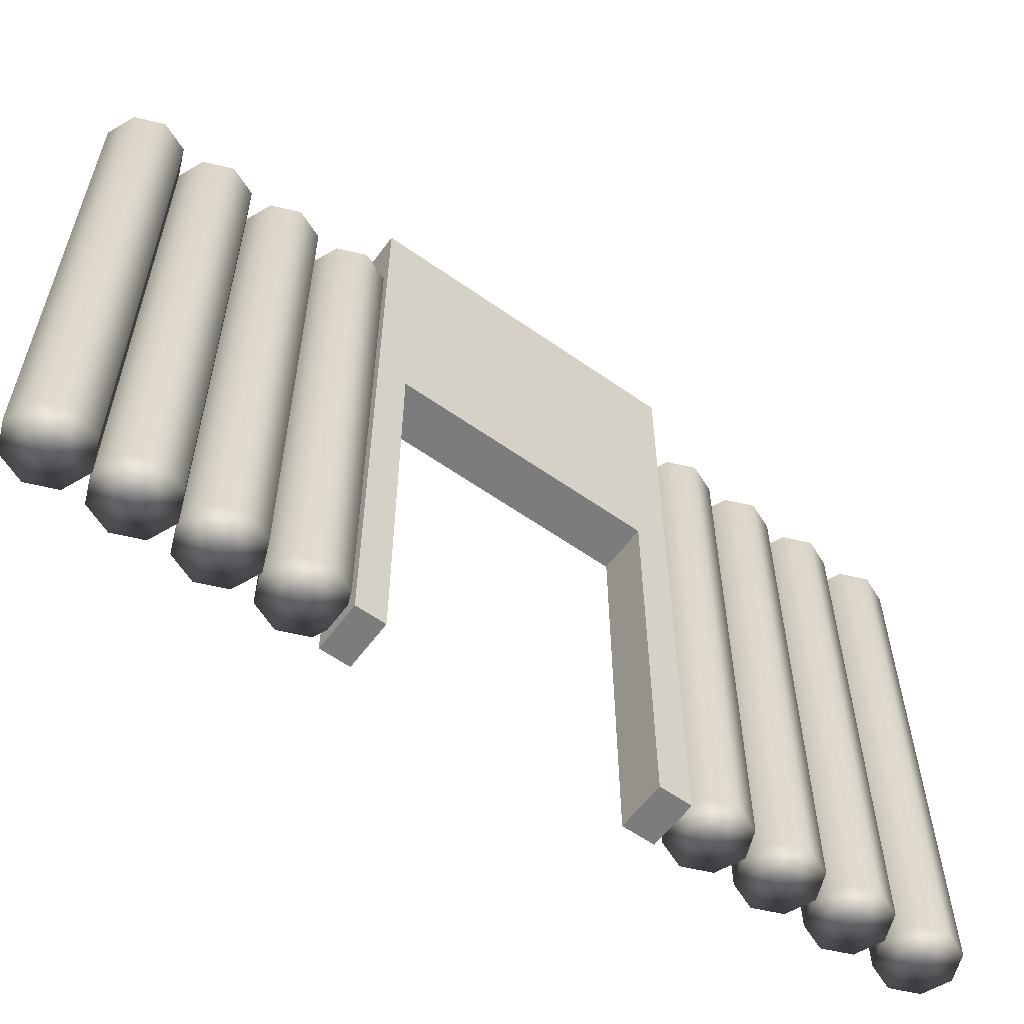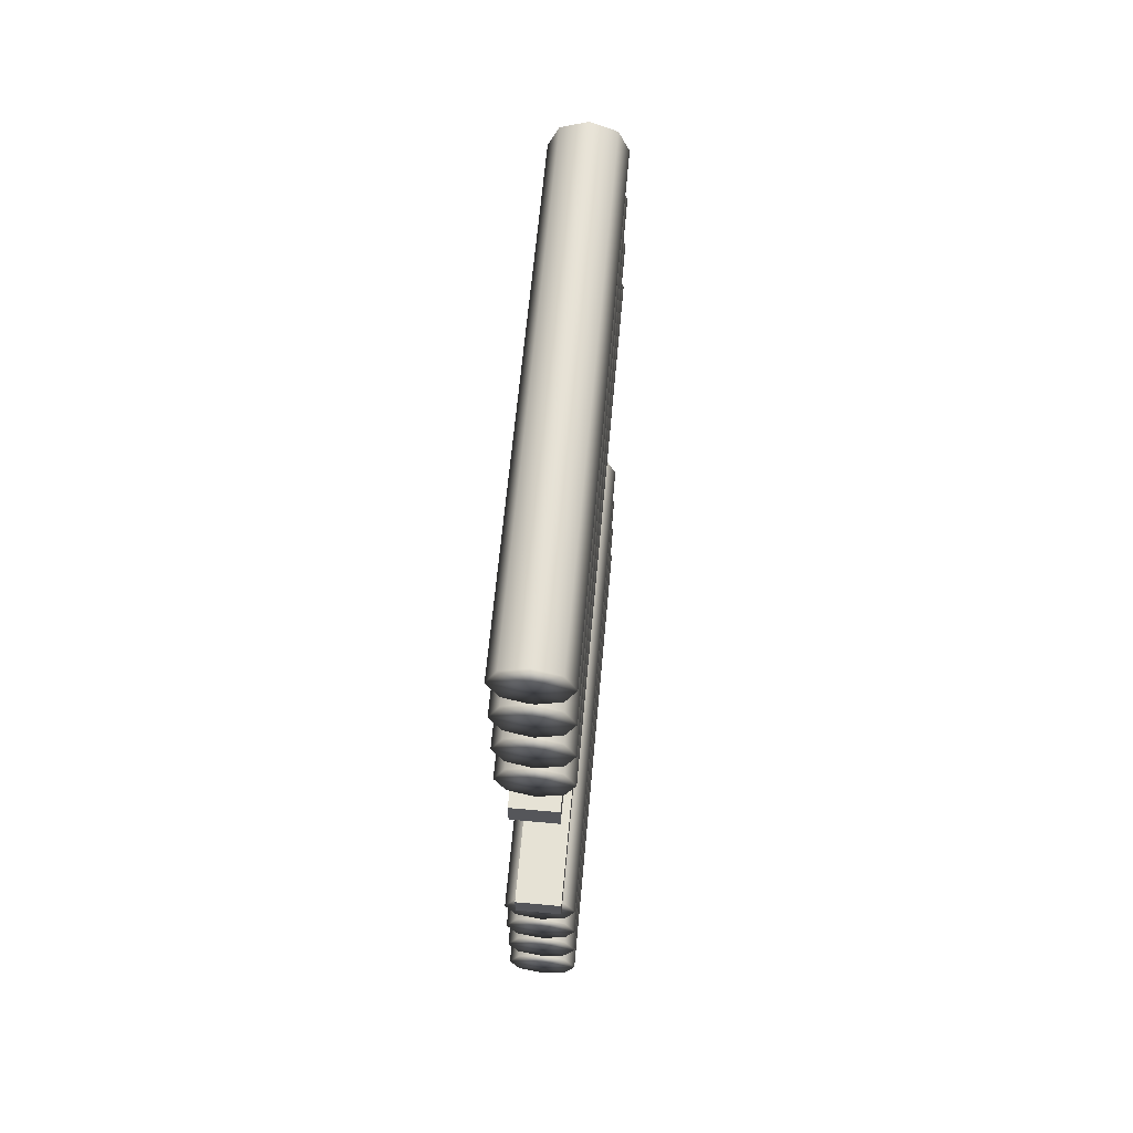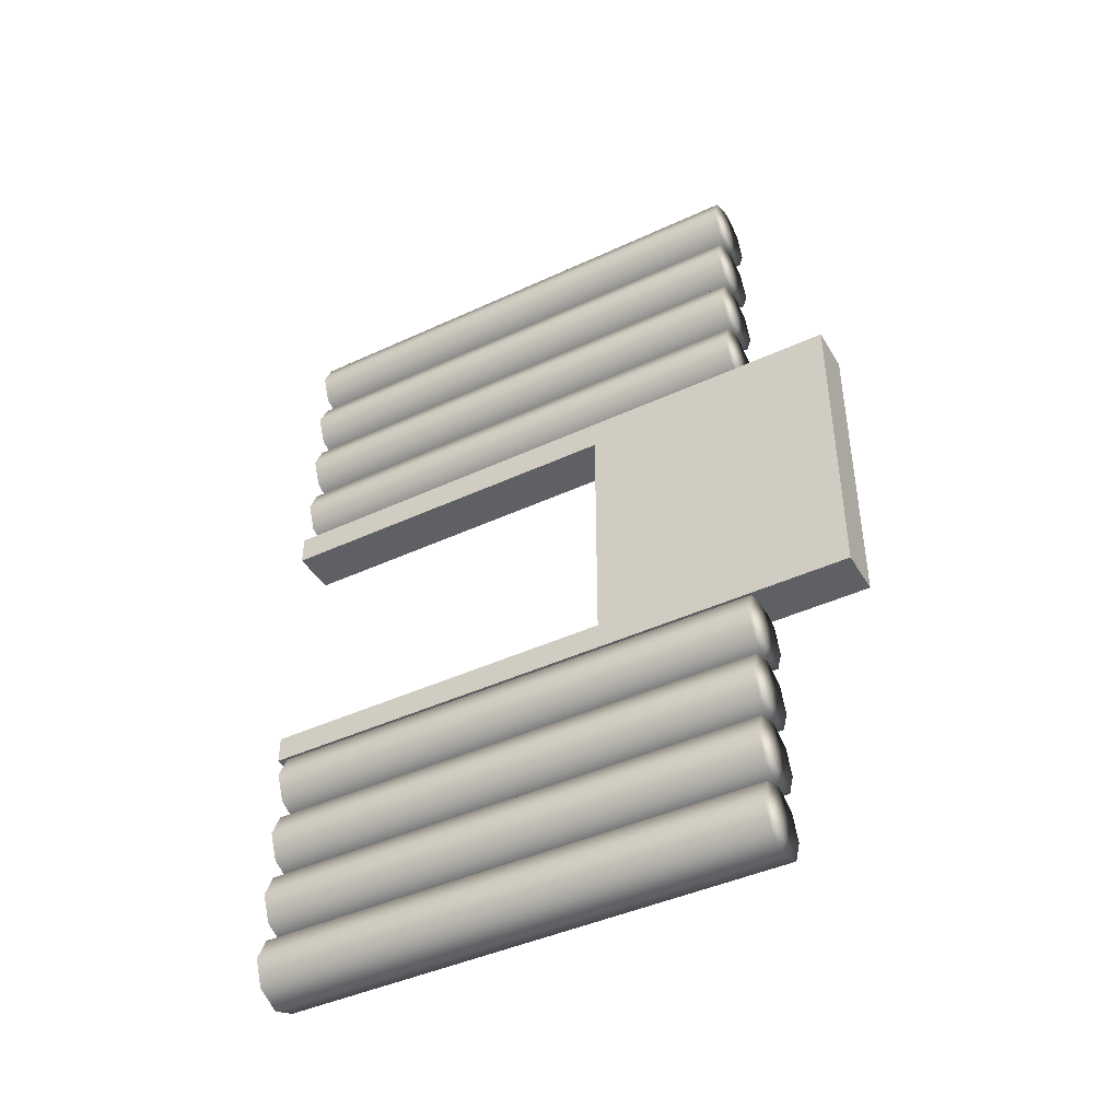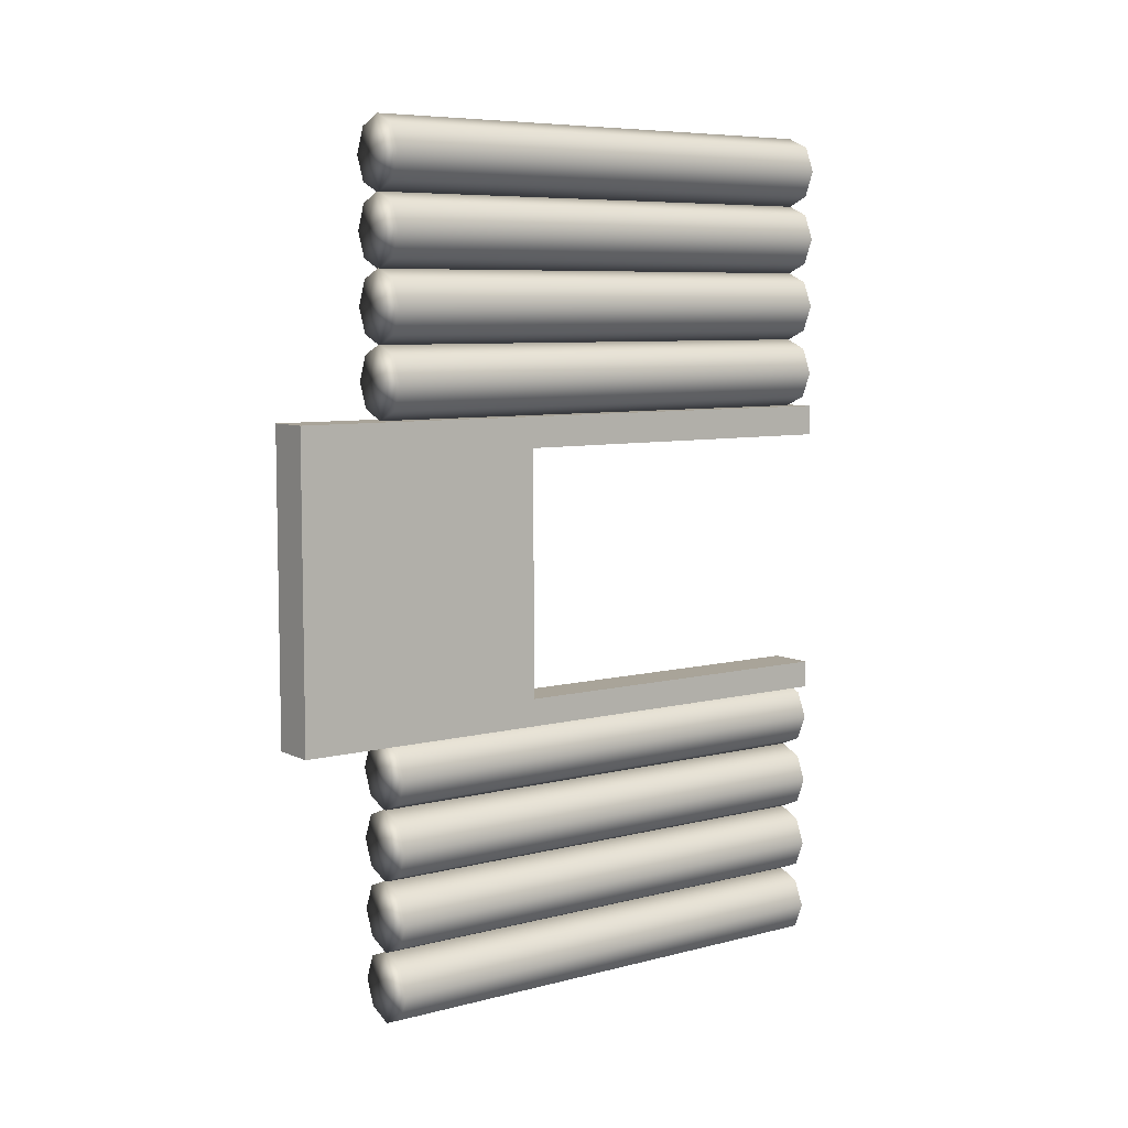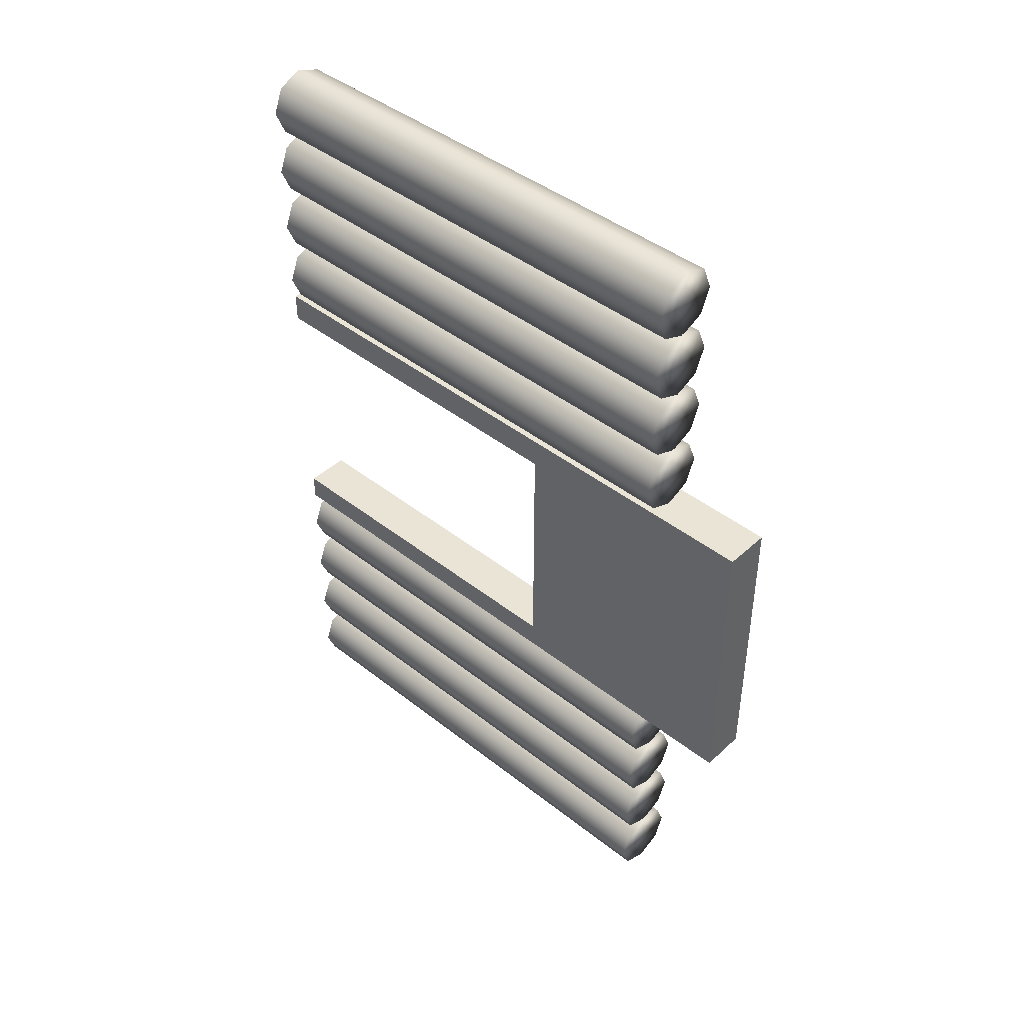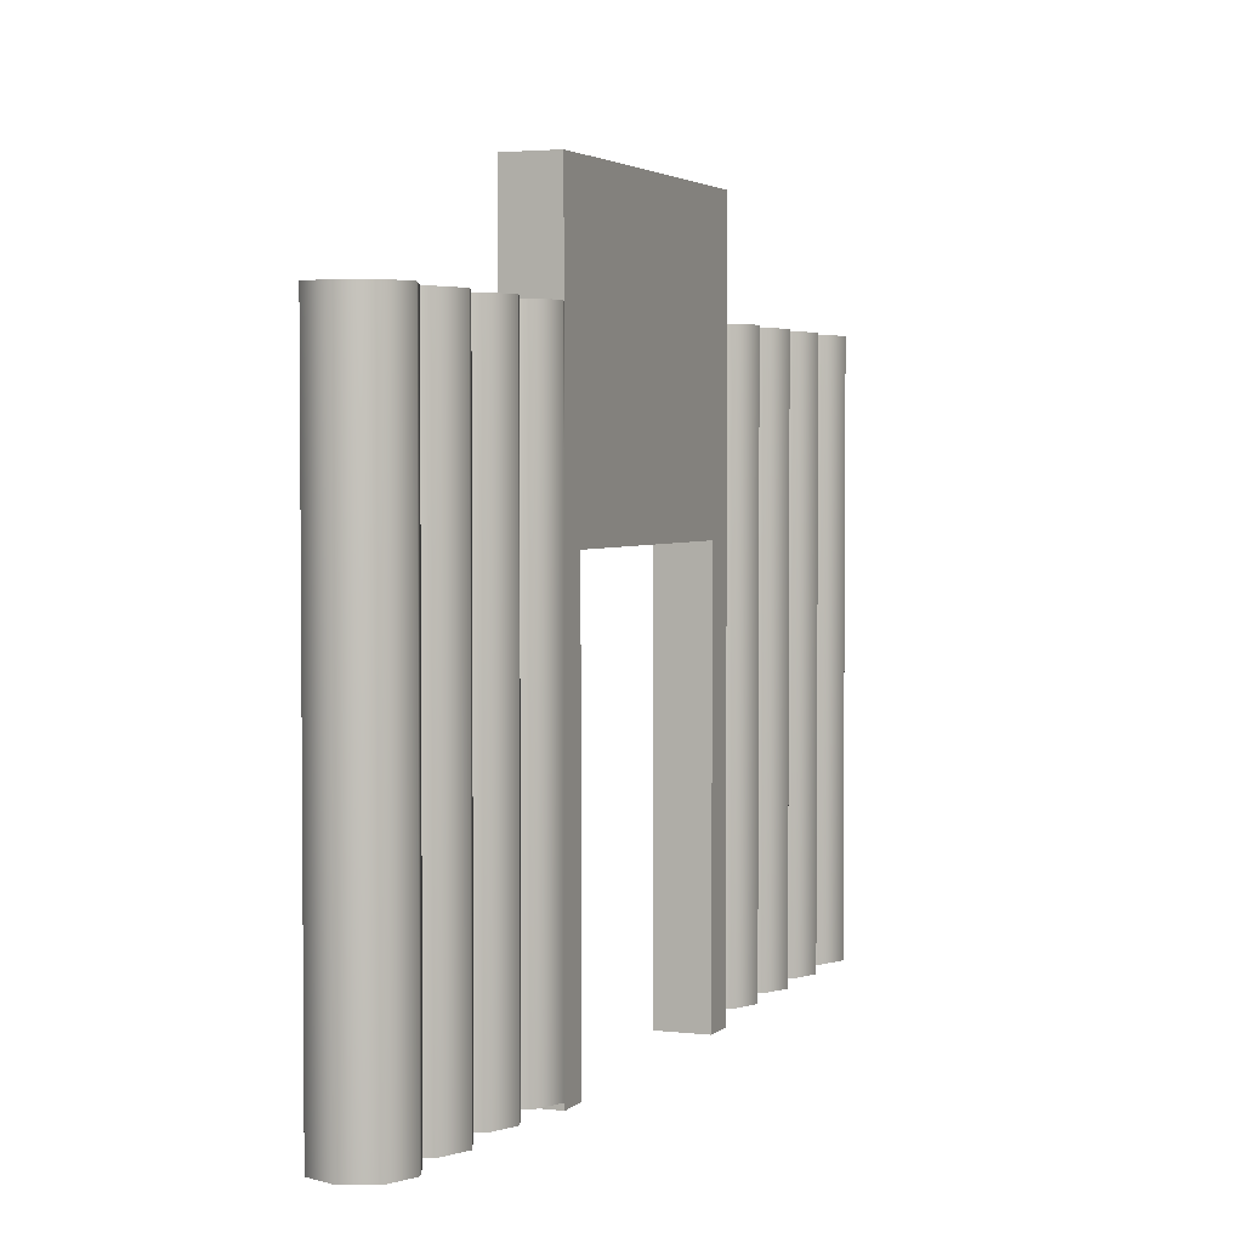
<metadata>
{"format":"obj","ext":"obj","renderer":"f3d","projection":"perspective","resolution":1024,"background":"white","views":[{"elev":-58.8,"azim":-126.1,"up":"+Y"},{"elev":63.9,"azim":5.2,"up":"+Z"},{"elev":-43.1,"azim":118.8,"up":"+Z"},{"elev":7.2,"azim":-126.3,"up":"+Z"},{"elev":43.6,"azim":132.8,"up":"+Z"},{"elev":3.1,"azim":-158.0,"up":"+Y"}]}
</metadata>
<code>
v -0.02537 0.3868 0.1683
v 0.02537 0.3868 0.1683
v -0.02537 0.6692 0.1683
v 0.02537 0.6692 0.1683
v -0.02537 0.6692 -0.1683
v 0.02537 0.6692 -0.1683
v -0.02537 0.3868 -0.1683
v 0.02537 0.3868 -0.1683
v -0.02537 0.6692 0.1347
v 0.02537 0.6692 0.1347
v 0.02537 0.3868 0.1347
v -0.02537 0.3868 0.1347
v 0.02537 0.3868 -0.138
v 0.02537 0.6692 -0.138
v -0.02537 0.6692 -0.138
v -0.02537 0.3868 -0.138
v 0.02537 -0.01378 0.1347
v -0.02537 -0.01378 0.1347
v 0.02537 -0.01378 0.1683
v -0.02537 -0.01378 0.1683
v -0.02537 -0.01378 -0.1683
v 0.02537 -0.01378 -0.1683
v 0.02537 -0.01378 -0.138
v -0.02537 -0.01378 -0.138
v 0.02792 0 0.4114
v 0 0 0.3998
v -0.02792 0 0.4114
v -0.03948 0 0.4393
v -0.02792 0 0.4672
v 0 0 0.4788
v 0.02792 0 0.4672
v 0.03948 0 0.4393
v 0.02792 0.5619 0.4114
v 0 0.5619 0.3998
v -0.02792 0.5619 0.4114
v -0.03948 0.5619 0.4393
v -0.02792 0.5619 0.4672
v 0 0.5619 0.4788
v 0.02792 0.5619 0.4672
v 0.03948 0.5619 0.4393
v 0 0 0.4393
v 0 0.5619 0.4393
v 0.02792 0 0.3341
v 0 0 0.3225
v -0.02792 0 0.3341
v -0.03948 0 0.362
v -0.02792 0 0.3899
v 0 0 0.4015
v 0.02792 0 0.3899
v 0.03948 0 0.362
v 0.02792 0.5619 0.3341
v 0 0.5619 0.3225
v -0.02792 0.5619 0.3341
v -0.03948 0.5619 0.362
v -0.02792 0.5619 0.3899
v 0 0.5619 0.4015
v 0.02792 0.5619 0.3899
v 0.03948 0.5619 0.362
v 0 0 0.362
v 0 0.5619 0.362
v 0.02792 0 0.2568
v 0 0 0.2452
v -0.02792 0 0.2568
v -0.03948 0 0.2847
v -0.02792 0 0.3126
v 0 0 0.3242
v 0.02792 0 0.3126
v 0.03948 0 0.2847
v 0.02792 0.5619 0.2568
v 0 0.5619 0.2452
v -0.02792 0.5619 0.2568
v -0.03948 0.5619 0.2847
v -0.02792 0.5619 0.3126
v 0 0.5619 0.3242
v 0.02792 0.5619 0.3126
v 0.03948 0.5619 0.2847
v 0 0 0.2847
v 0 0.5619 0.2847
v 0.02792 0 0.1795
v 0 0 0.1679
v -0.02792 0 0.1795
v -0.03948 0 0.2074
v -0.02792 0 0.2353
v 0 0 0.2469
v 0.02792 0 0.2353
v 0.03948 0 0.2074
v 0.02792 0.5619 0.1795
v 0 0.5619 0.1679
v -0.02792 0.5619 0.1795
v -0.03948 0.5619 0.2074
v -0.02792 0.5619 0.2353
v 0 0.5619 0.2469
v 0.02792 0.5619 0.2353
v 0.03948 0.5619 0.2074
v 0 0 0.2074
v 0 0.5619 0.2074
v -0.02792 0 -0.2297
v 0 0 -0.2413
v 0.02792 0 -0.2297
v 0.03948 0 -0.2018
v 0.02792 0 -0.1739
v 0 0 -0.1623
v -0.02792 0 -0.1739
v -0.03948 0 -0.2018
v -0.02792 0.5619 -0.2297
v 0 0.5619 -0.2413
v 0.02792 0.5619 -0.2297
v 0.03948 0.5619 -0.2018
v 0.02792 0.5619 -0.1739
v 0 0.5619 -0.1623
v -0.02792 0.5619 -0.1739
v -0.03948 0.5619 -0.2018
v 0 0 -0.2018
v 0 0.5619 -0.2018
v -0.02792 0 -0.307
v 0 0 -0.3186
v 0.02792 0 -0.307
v 0.03948 0 -0.2791
v 0.02792 0 -0.2512
v 0 0 -0.2396
v -0.02792 0 -0.2512
v -0.03948 0 -0.2791
v -0.02792 0.5619 -0.307
v 0 0.5619 -0.3186
v 0.02792 0.5619 -0.307
v 0.03948 0.5619 -0.2791
v 0.02792 0.5619 -0.2512
v 0 0.5619 -0.2396
v -0.02792 0.5619 -0.2512
v -0.03948 0.5619 -0.2791
v 0 0 -0.2791
v 0 0.5619 -0.2791
v -0.02792 0 -0.3843
v 0 0 -0.3959
v 0.02792 0 -0.3843
v 0.03948 0 -0.3564
v 0.02792 0 -0.3285
v 0 0 -0.3169
v -0.02792 0 -0.3285
v -0.03948 0 -0.3564
v -0.02792 0.5619 -0.3843
v 0 0.5619 -0.3959
v 0.02792 0.5619 -0.3843
v 0.03948 0.5619 -0.3564
v 0.02792 0.5619 -0.3285
v 0 0.5619 -0.3169
v -0.02792 0.5619 -0.3285
v -0.03948 0.5619 -0.3564
v 0 0 -0.3564
v 0 0.5619 -0.3564
v -0.02792 0 -0.4616
v 0 0 -0.4732
v 0.02792 0 -0.4616
v 0.03948 0 -0.4337
v 0.02792 0 -0.4058
v 0 0 -0.3942
v -0.02792 0 -0.4058
v -0.03948 0 -0.4337
v -0.02792 0.5619 -0.4616
v 0 0.5619 -0.4732
v 0.02792 0.5619 -0.4616
v 0.03948 0.5619 -0.4337
v 0.02792 0.5619 -0.4058
v 0 0.5619 -0.3942
v -0.02792 0.5619 -0.4058
v -0.03948 0.5619 -0.4337
v 0 0 -0.4337
v 0 0.5619 -0.4337
f 1 2 4 3
f 9 10 14 15
f 5 6 8 7
f 16 13 11 12
f 10 11 13 14
f 15 16 12 9
f 3 4 10 9
f 2 11 10 4
f 18 17 19 20
f 9 12 1 3
f 14 13 8 6
f 15 14 6 5
f 7 16 15 5
f 21 22 23 24
f 12 11 17 18
f 11 2 19 17
f 2 1 20 19
f 1 12 18 20
f 7 8 22 21
f 8 13 23 22
f 13 16 24 23
f 16 7 21 24
f 25 26 34 33
f 26 27 35 34
f 27 28 36 35
f 28 29 37 36
f 29 30 38 37
f 30 31 39 38
f 31 32 40 39
f 32 25 33 40
f 26 25 41
f 27 26 41
f 28 27 41
f 29 28 41
f 30 29 41
f 31 30 41
f 32 31 41
f 25 32 41
f 33 34 42
f 34 35 42
f 35 36 42
f 36 37 42
f 37 38 42
f 38 39 42
f 39 40 42
f 40 33 42
f 43 44 52 51
f 44 45 53 52
f 45 46 54 53
f 46 47 55 54
f 47 48 56 55
f 48 49 57 56
f 49 50 58 57
f 50 43 51 58
f 44 43 59
f 45 44 59
f 46 45 59
f 47 46 59
f 48 47 59
f 49 48 59
f 50 49 59
f 43 50 59
f 51 52 60
f 52 53 60
f 53 54 60
f 54 55 60
f 55 56 60
f 56 57 60
f 57 58 60
f 58 51 60
f 61 62 70 69
f 62 63 71 70
f 63 64 72 71
f 64 65 73 72
f 65 66 74 73
f 66 67 75 74
f 67 68 76 75
f 68 61 69 76
f 62 61 77
f 63 62 77
f 64 63 77
f 65 64 77
f 66 65 77
f 67 66 77
f 68 67 77
f 61 68 77
f 69 70 78
f 70 71 78
f 71 72 78
f 72 73 78
f 73 74 78
f 74 75 78
f 75 76 78
f 76 69 78
f 79 80 88 87
f 80 81 89 88
f 81 82 90 89
f 82 83 91 90
f 83 84 92 91
f 84 85 93 92
f 85 86 94 93
f 86 79 87 94
f 80 79 95
f 81 80 95
f 82 81 95
f 83 82 95
f 84 83 95
f 85 84 95
f 86 85 95
f 79 86 95
f 87 88 96
f 88 89 96
f 89 90 96
f 90 91 96
f 91 92 96
f 92 93 96
f 93 94 96
f 94 87 96
f 97 105 106 98
f 98 106 107 99
f 99 107 108 100
f 100 108 109 101
f 101 109 110 102
f 102 110 111 103
f 103 111 112 104
f 104 112 105 97
f 98 113 97
f 99 113 98
f 100 113 99
f 101 113 100
f 102 113 101
f 103 113 102
f 104 113 103
f 97 113 104
f 105 114 106
f 106 114 107
f 107 114 108
f 108 114 109
f 109 114 110
f 110 114 111
f 111 114 112
f 112 114 105
f 115 123 124 116
f 116 124 125 117
f 117 125 126 118
f 118 126 127 119
f 119 127 128 120
f 120 128 129 121
f 121 129 130 122
f 122 130 123 115
f 116 131 115
f 117 131 116
f 118 131 117
f 119 131 118
f 120 131 119
f 121 131 120
f 122 131 121
f 115 131 122
f 123 132 124
f 124 132 125
f 125 132 126
f 126 132 127
f 127 132 128
f 128 132 129
f 129 132 130
f 130 132 123
f 133 141 142 134
f 134 142 143 135
f 135 143 144 136
f 136 144 145 137
f 137 145 146 138
f 138 146 147 139
f 139 147 148 140
f 140 148 141 133
f 134 149 133
f 135 149 134
f 136 149 135
f 137 149 136
f 138 149 137
f 139 149 138
f 140 149 139
f 133 149 140
f 141 150 142
f 142 150 143
f 143 150 144
f 144 150 145
f 145 150 146
f 146 150 147
f 147 150 148
f 148 150 141
f 151 159 160 152
f 152 160 161 153
f 153 161 162 154
f 154 162 163 155
f 155 163 164 156
f 156 164 165 157
f 157 165 166 158
f 158 166 159 151
f 152 167 151
f 153 167 152
f 154 167 153
f 155 167 154
f 156 167 155
f 157 167 156
f 158 167 157
f 151 167 158
f 159 168 160
f 160 168 161
f 161 168 162
f 162 168 163
f 163 168 164
f 164 168 165
f 165 168 166
f 166 168 159

</code>
